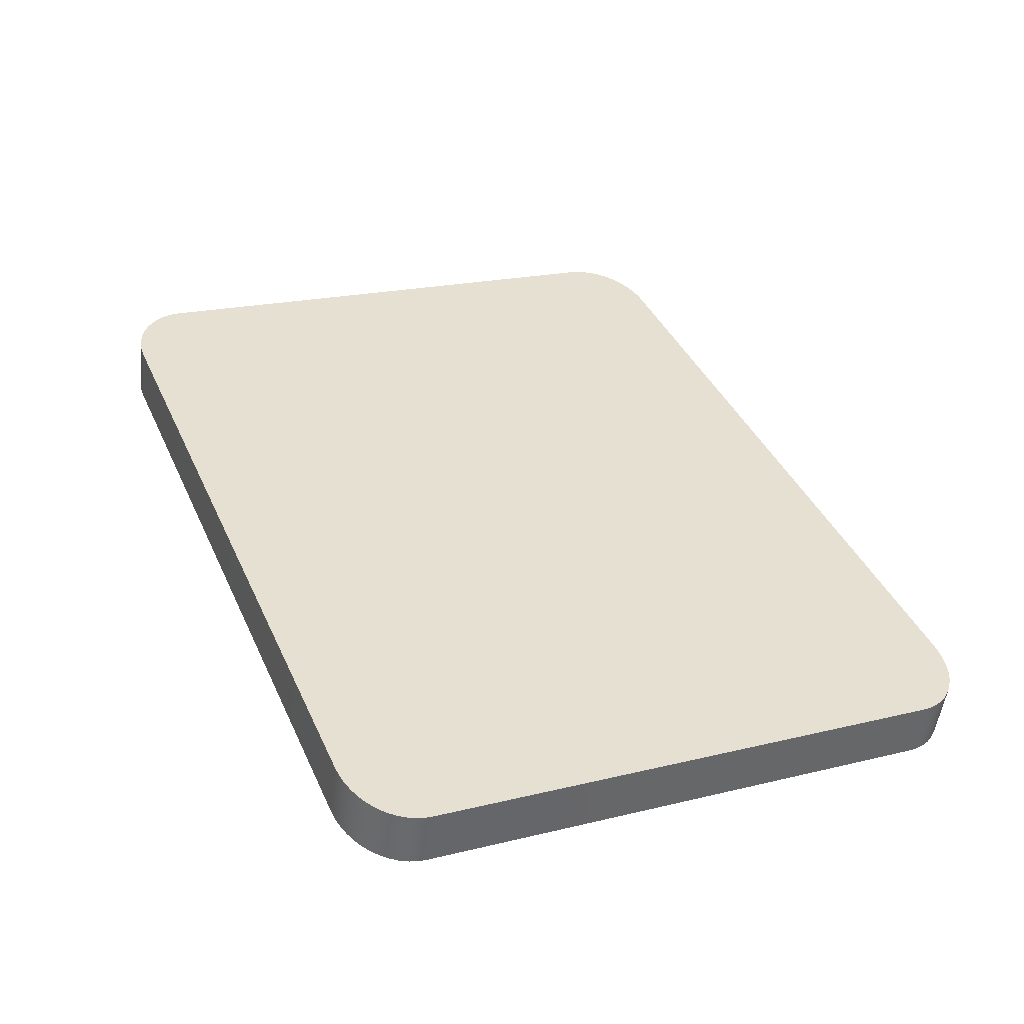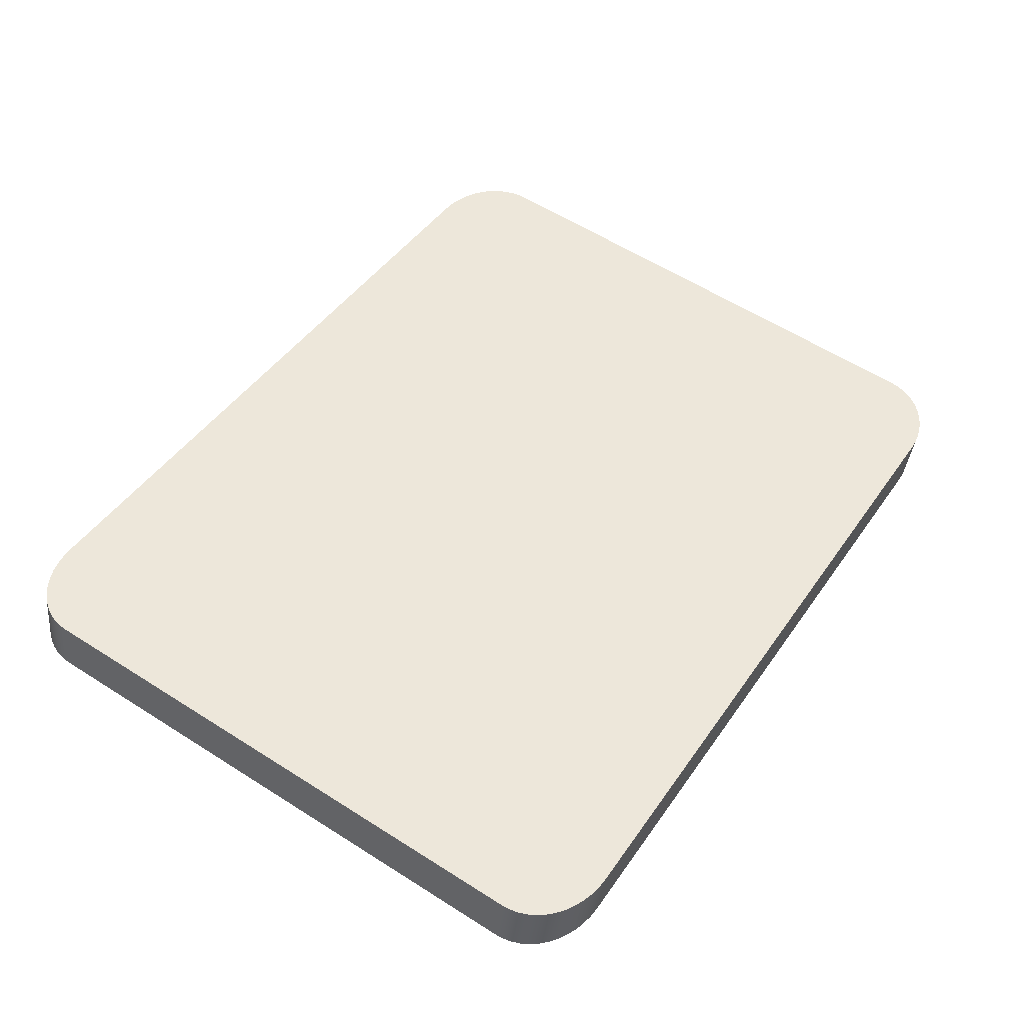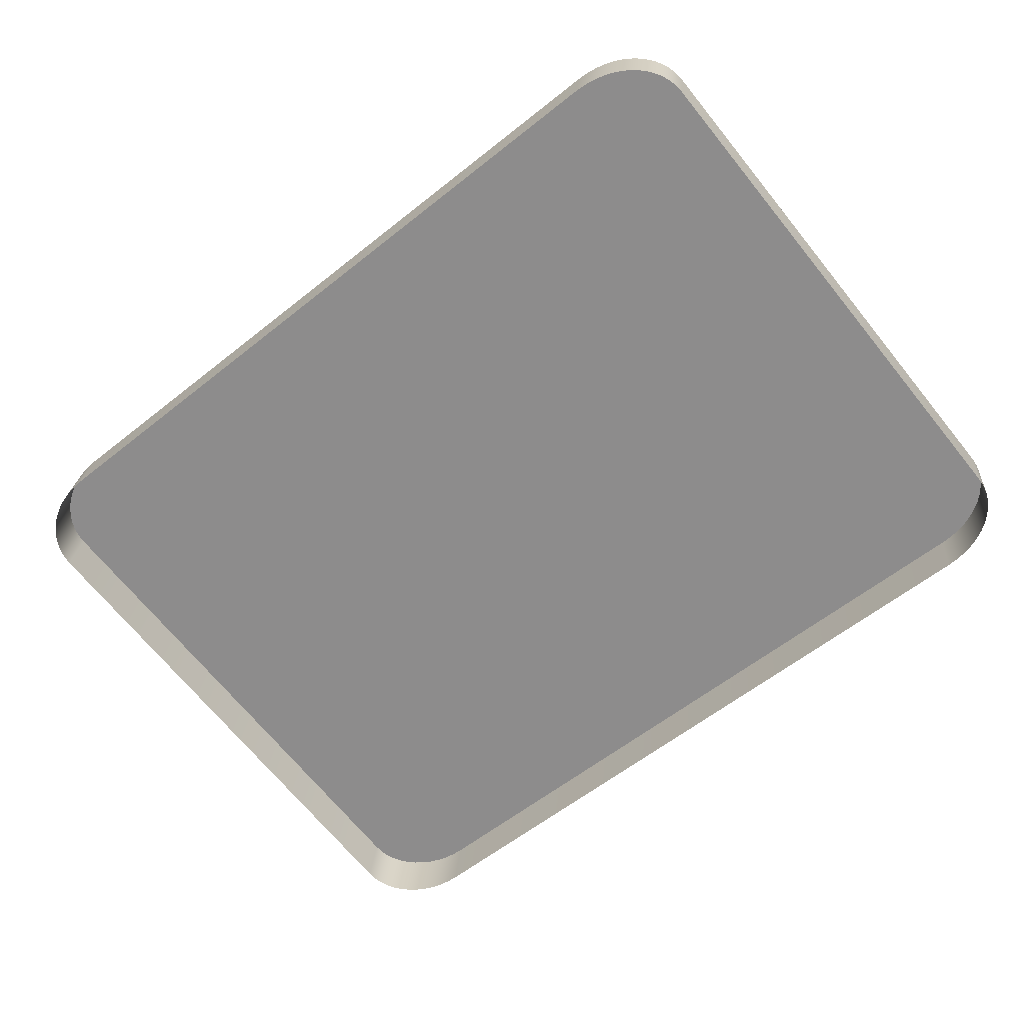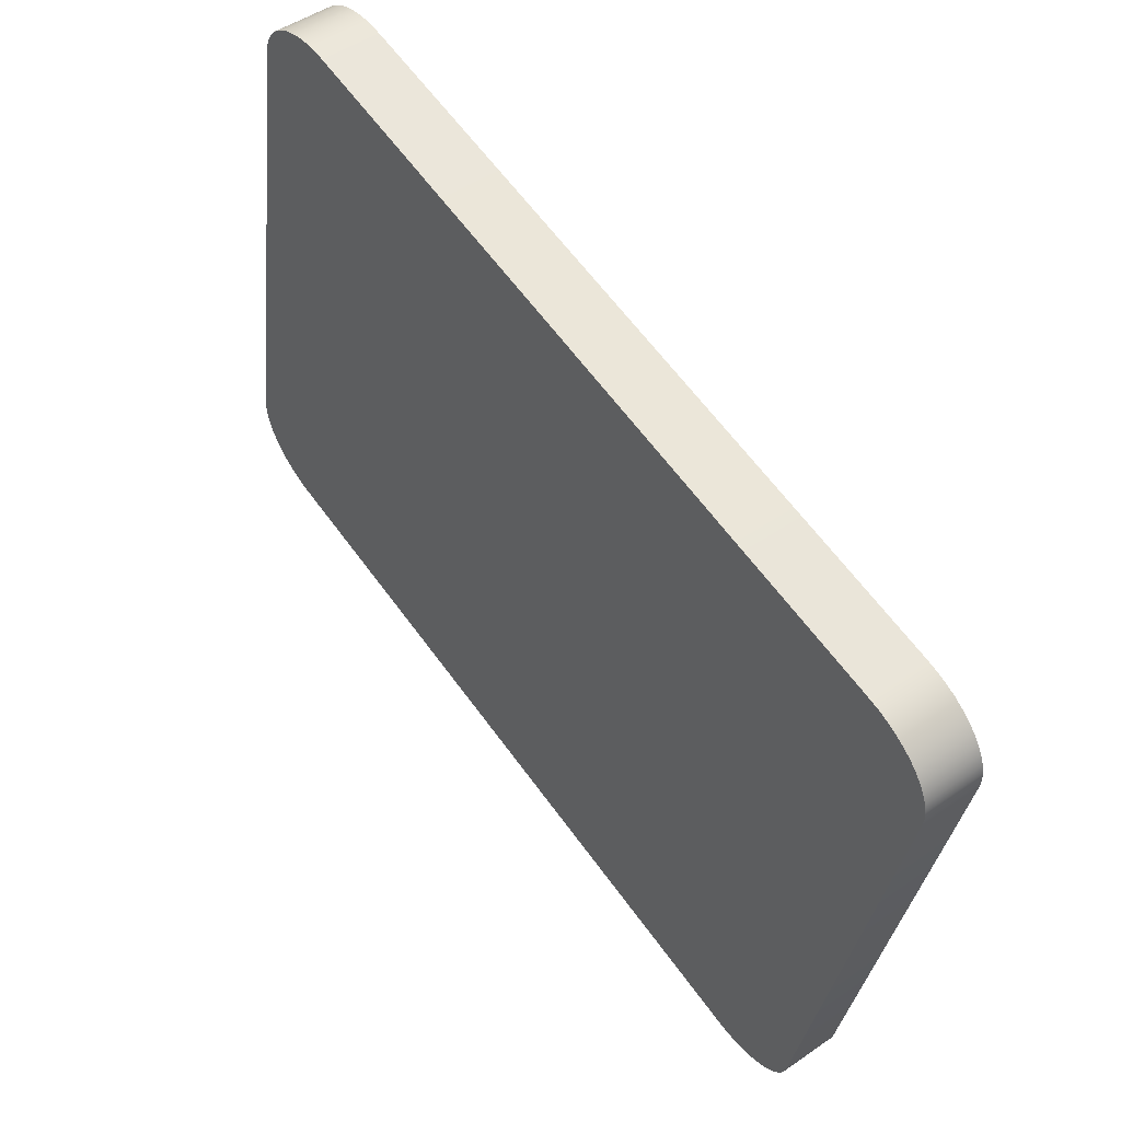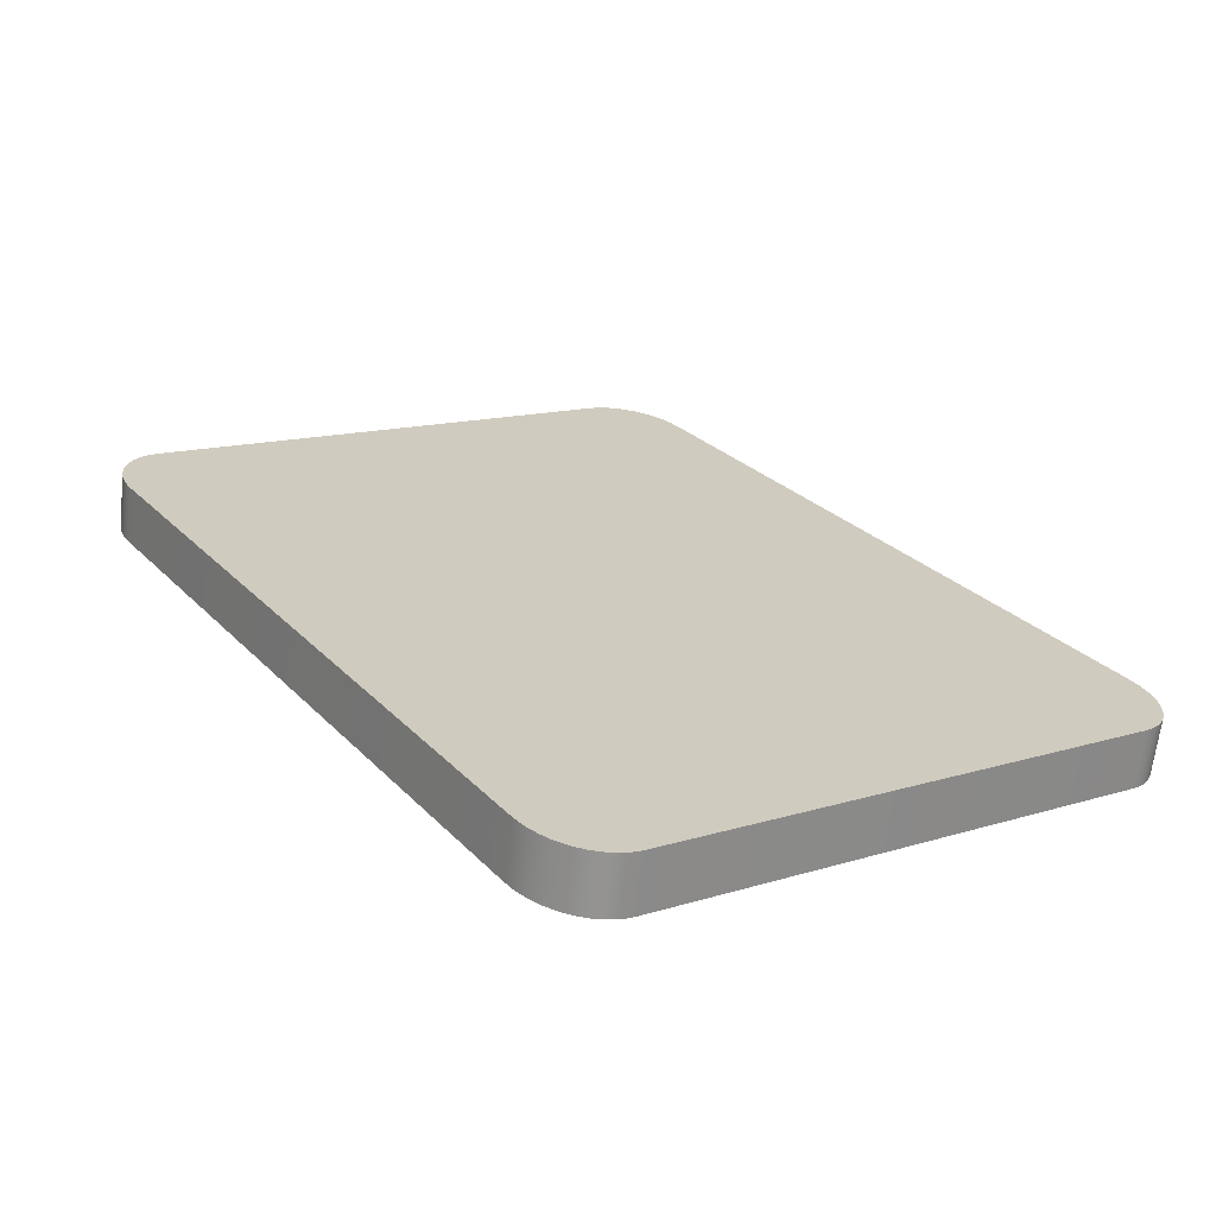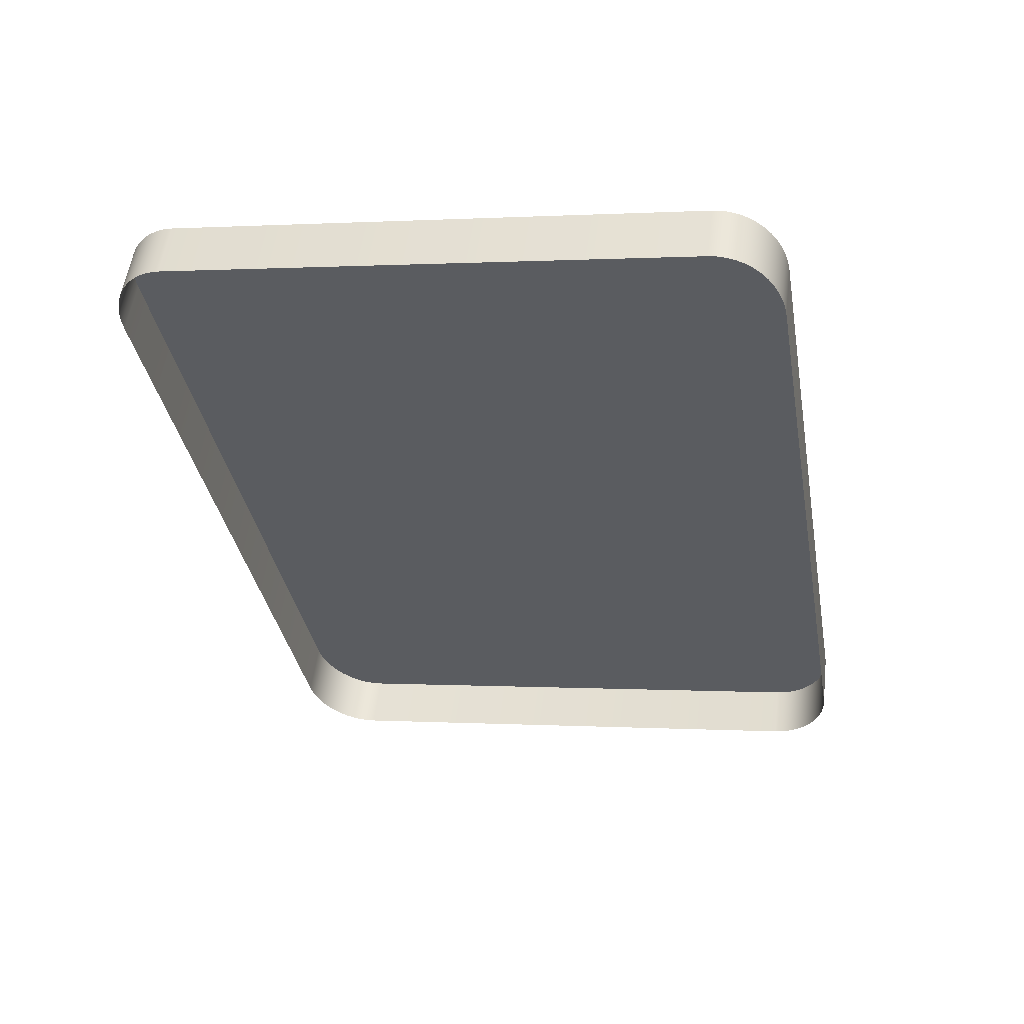
<metadata>
{"format":"obj","ext":"obj","renderer":"f3d","projection":"perspective","resolution":1024,"background":"white","views":[{"elev":39.8,"azim":-112.6,"up":"+Y"},{"elev":45.2,"azim":-57.6,"up":"+Y"},{"elev":-59.2,"azim":-140.6,"up":"+Y"},{"elev":63.3,"azim":-126.1,"up":"+Z"},{"elev":27.4,"azim":-123.7,"up":"+Y"},{"elev":-36.2,"azim":-79.7,"up":"+Y"}]}
</metadata>
<code>
o mesh61/mesh61-geometry#mesh61-geometry
v -0.4987 0.005276 0.05658
v -0.4991 0.01238 0.05857
v -0.4991 0.005138 0.05761
v -0.4987 0.01252 0.05754
v -0.4997 0.01225 0.05955
v -0.4984 0.005418 0.05551
v -0.61 0.01238 0.05857
v -0.4997 0.005008 0.05859
v -0.6094 0.01225 0.05955
v -0.4984 0.01266 0.05647
v -0.6105 0.01252 0.05754
v -0.5005 0.01213 0.06046
v -0.6087 0.01213 0.06046
v -0.4983 0.005563 0.05442
v -0.6105 0.005276 0.05658
v -0.61 0.005138 0.05761
v -0.5005 0.004888 0.05949
v -0.6094 0.005008 0.05859
v -0.4983 0.01281 0.05538
v -0.6108 0.01266 0.05647
v -0.6108 0.005418 0.05551
v -0.5014 0.01202 0.06128
v -0.6077 0.01202 0.06128
v -0.6087 0.004888 0.05949
v -0.4983 0.01456 -0.01314
v -0.5014 0.004778 0.06031
v -0.6077 0.004778 0.06031
v -0.4983 0.02181 -0.01218
v -0.6109 0.01281 0.05538
v -0.6109 0.005563 0.05442
v -0.5025 0.01193 0.062
v -0.6067 0.01193 0.062
v -0.6067 0.004683 0.06103
v -0.4984 0.0147 -0.01423
v -0.5025 0.004683 0.06103
v -0.4984 0.02195 -0.01327
v -0.6109 0.02181 -0.01218
v -0.6109 0.01456 -0.01314
v -0.5036 0.01185 0.0626
v -0.6055 0.01185 0.0626
v -0.6055 0.004602 0.06164
v -0.4987 0.01485 -0.0153
v -0.5036 0.004602 0.06164
v -0.4987 0.02209 -0.01433
v -0.6108 0.02195 -0.01327
v -0.6108 0.0147 -0.01423
v -0.5049 0.01178 0.06308
v -0.6043 0.01178 0.06308
v -0.6043 0.004538 0.06212
v -0.4991 0.01499 -0.01633
v -0.5049 0.004538 0.06212
v -0.4991 0.02223 -0.01537
v -0.6105 0.02209 -0.01433
v -0.6105 0.01485 -0.0153
v -0.5062 0.01174 0.06343
v -0.603 0.01174 0.06343
v -0.603 0.004491 0.06247
v -0.4997 0.01511 -0.01731
v -0.5062 0.004491 0.06247
v -0.4997 0.02236 -0.01634
v -0.61 0.02223 -0.01537
v -0.61 0.01499 -0.01633
v -0.5075 0.01171 0.06364
v -0.6016 0.01171 0.06364
v -0.6016 0.004463 0.06268
v -0.5005 0.01524 -0.01821
v -0.6094 0.02236 -0.01634
v -0.5075 0.004463 0.06268
v -0.5005 0.02248 -0.01725
v -0.6094 0.01511 -0.01731
v -0.5089 0.0117 0.06372
v -0.6002 0.0117 0.06372
v -0.6002 0.004453 0.06275
v -0.5014 0.01534 -0.01903
v -0.6087 0.02248 -0.01725
v -0.6087 0.01524 -0.01821
v -0.5089 0.004453 0.06275
v -0.5014 0.02259 -0.01807
v -0.5025 0.01544 -0.01975
v -0.6077 0.02259 -0.01807
v -0.5025 0.02269 -0.01879
v -0.6077 0.01534 -0.01903
v -0.5036 0.01552 -0.02036
v -0.6067 0.02269 -0.01879
v -0.5036 0.02277 -0.01939
v -0.6067 0.01544 -0.01975
v -0.5049 0.01559 -0.02084
v -0.6055 0.02277 -0.01939
v -0.5049 0.02283 -0.01988
v -0.6055 0.01552 -0.02036
v -0.5062 0.01563 -0.02119
v -0.6043 0.02283 -0.01988
v -0.5062 0.02288 -0.02022
v -0.603 0.02288 -0.02022
v -0.6043 0.01559 -0.02084
v -0.5075 0.01566 -0.0214
v -0.5075 0.02291 -0.02044
v -0.603 0.01563 -0.02119
v -0.5089 0.01567 -0.02147
v -0.6016 0.02291 -0.02044
v -0.5089 0.02292 -0.02051
v -0.6016 0.01566 -0.0214
v -0.6002 0.01567 -0.02147
v -0.6002 0.02292 -0.02051
f 1 2 3
f 2 1 4
f 3 2 1
f 4 1 2
f 5 3 2
f 2 3 5
f 6 4 1
f 1 4 6
f 4 7 2
f 2 7 4
f 3 5 8
f 8 5 3
f 2 9 5
f 5 9 2
f 4 6 10
f 10 6 4
f 4 11 7
f 7 11 4
f 2 7 9
f 9 7 2
f 12 8 5
f 5 8 12
f 5 9 13
f 13 9 5
f 14 10 6
f 6 10 14
f 10 11 4
f 4 11 10
f 15 7 11
f 11 7 15
f 16 9 7
f 7 9 16
f 8 12 17
f 17 12 8
f 5 13 12
f 12 13 5
f 18 13 9
f 9 13 18
f 10 14 19
f 19 14 10
f 10 20 11
f 11 20 10
f 7 15 16
f 16 15 7
f 11 21 15
f 15 21 11
f 9 16 18
f 18 16 9
f 22 17 12
f 12 17 22
f 12 13 23
f 23 13 12
f 13 18 24
f 24 18 13
f 25 19 14
f 14 19 25
f 19 20 10
f 10 20 19
f 21 11 20
f 20 11 21
f 17 22 26
f 26 22 17
f 12 23 22
f 22 23 12
f 13 27 23
f 23 27 13
f 27 13 24
f 24 13 27
f 19 25 28
f 28 25 19
f 19 29 20
f 20 29 19
f 20 30 21
f 21 30 20
f 31 26 22
f 22 26 31
f 22 23 32
f 32 23 22
f 33 23 27
f 27 23 33
f 34 28 25
f 25 28 34
f 28 29 19
f 19 29 28
f 30 20 29
f 29 20 30
f 26 31 35
f 35 31 26
f 22 32 31
f 31 32 22
f 23 33 32
f 32 33 23
f 28 34 36
f 36 34 28
f 28 37 29
f 29 37 28
f 29 38 30
f 30 38 29
f 39 35 31
f 31 35 39
f 31 32 40
f 40 32 31
f 41 32 33
f 33 32 41
f 42 36 34
f 34 36 42
f 36 37 28
f 28 37 36
f 38 29 37
f 37 29 38
f 35 39 43
f 43 39 35
f 31 40 39
f 39 40 31
f 32 41 40
f 40 41 32
f 36 42 44
f 44 42 36
f 36 45 37
f 37 45 36
f 37 46 38
f 38 46 37
f 47 43 39
f 39 43 47
f 39 40 48
f 48 40 39
f 49 40 41
f 41 40 49
f 50 44 42
f 42 44 50
f 44 45 36
f 36 45 44
f 46 37 45
f 45 37 46
f 43 47 51
f 51 47 43
f 39 48 47
f 47 48 39
f 40 49 48
f 48 49 40
f 44 50 52
f 52 50 44
f 44 53 45
f 45 53 44
f 45 54 46
f 46 54 45
f 55 51 47
f 47 51 55
f 47 48 56
f 56 48 47
f 57 48 49
f 49 48 57
f 58 52 50
f 50 52 58
f 52 53 44
f 44 53 52
f 54 45 53
f 53 45 54
f 51 55 59
f 59 55 51
f 47 56 55
f 55 56 47
f 48 57 56
f 56 57 48
f 52 58 60
f 60 58 52
f 52 61 53
f 53 61 52
f 53 62 54
f 54 62 53
f 63 59 55
f 55 59 63
f 55 56 64
f 64 56 55
f 65 56 57
f 57 56 65
f 66 60 58
f 58 60 66
f 60 67 52
f 52 67 60
f 52 67 61
f 61 67 52
f 62 53 61
f 61 53 62
f 59 63 68
f 68 63 59
f 55 64 63
f 63 64 55
f 56 65 64
f 64 65 56
f 60 66 69
f 69 66 60
f 69 67 60
f 60 67 69
f 70 61 67
f 67 61 70
f 61 70 62
f 62 70 61
f 71 68 63
f 63 68 71
f 63 64 72
f 72 64 63
f 73 64 65
f 65 64 73
f 74 69 66
f 66 69 74
f 69 75 67
f 67 75 69
f 67 76 70
f 70 76 67
f 68 71 77
f 77 71 68
f 63 72 71
f 71 72 63
f 64 73 72
f 72 73 64
f 69 74 78
f 78 74 69
f 78 75 69
f 69 75 78
f 76 67 75
f 75 67 76
f 72 77 71
f 71 77 72
f 77 72 73
f 73 72 77
f 79 78 74
f 74 78 79
f 78 80 75
f 75 80 78
f 80 76 75
f 75 76 80
f 78 79 81
f 81 79 78
f 81 80 78
f 78 80 81
f 76 80 82
f 82 80 76
f 83 81 79
f 79 81 83
f 81 84 80
f 80 84 81
f 84 82 80
f 80 82 84
f 81 83 85
f 85 83 81
f 85 84 81
f 81 84 85
f 82 84 86
f 86 84 82
f 87 85 83
f 83 85 87
f 85 88 84
f 84 88 85
f 88 86 84
f 84 86 88
f 85 87 89
f 89 87 85
f 89 88 85
f 85 88 89
f 86 88 90
f 90 88 86
f 91 89 87
f 87 89 91
f 89 92 88
f 88 92 89
f 92 90 88
f 88 90 92
f 89 91 93
f 93 91 89
f 89 94 92
f 92 94 89
f 90 92 95
f 95 92 90
f 96 93 91
f 91 93 96
f 93 94 89
f 89 94 93
f 94 95 92
f 92 95 94
f 93 96 97
f 97 96 93
f 97 94 93
f 93 94 97
f 95 94 98
f 98 94 95
f 99 97 96
f 96 97 99
f 97 100 94
f 94 100 97
f 100 98 94
f 94 98 100
f 97 99 101
f 101 99 97
f 101 100 97
f 97 100 101
f 98 100 102
f 102 100 98
f 103 101 99
f 99 101 103
f 100 101 104
f 104 101 100
f 104 102 100
f 100 102 104
f 101 103 104
f 104 103 101
f 102 104 103
f 103 104 102

</code>
